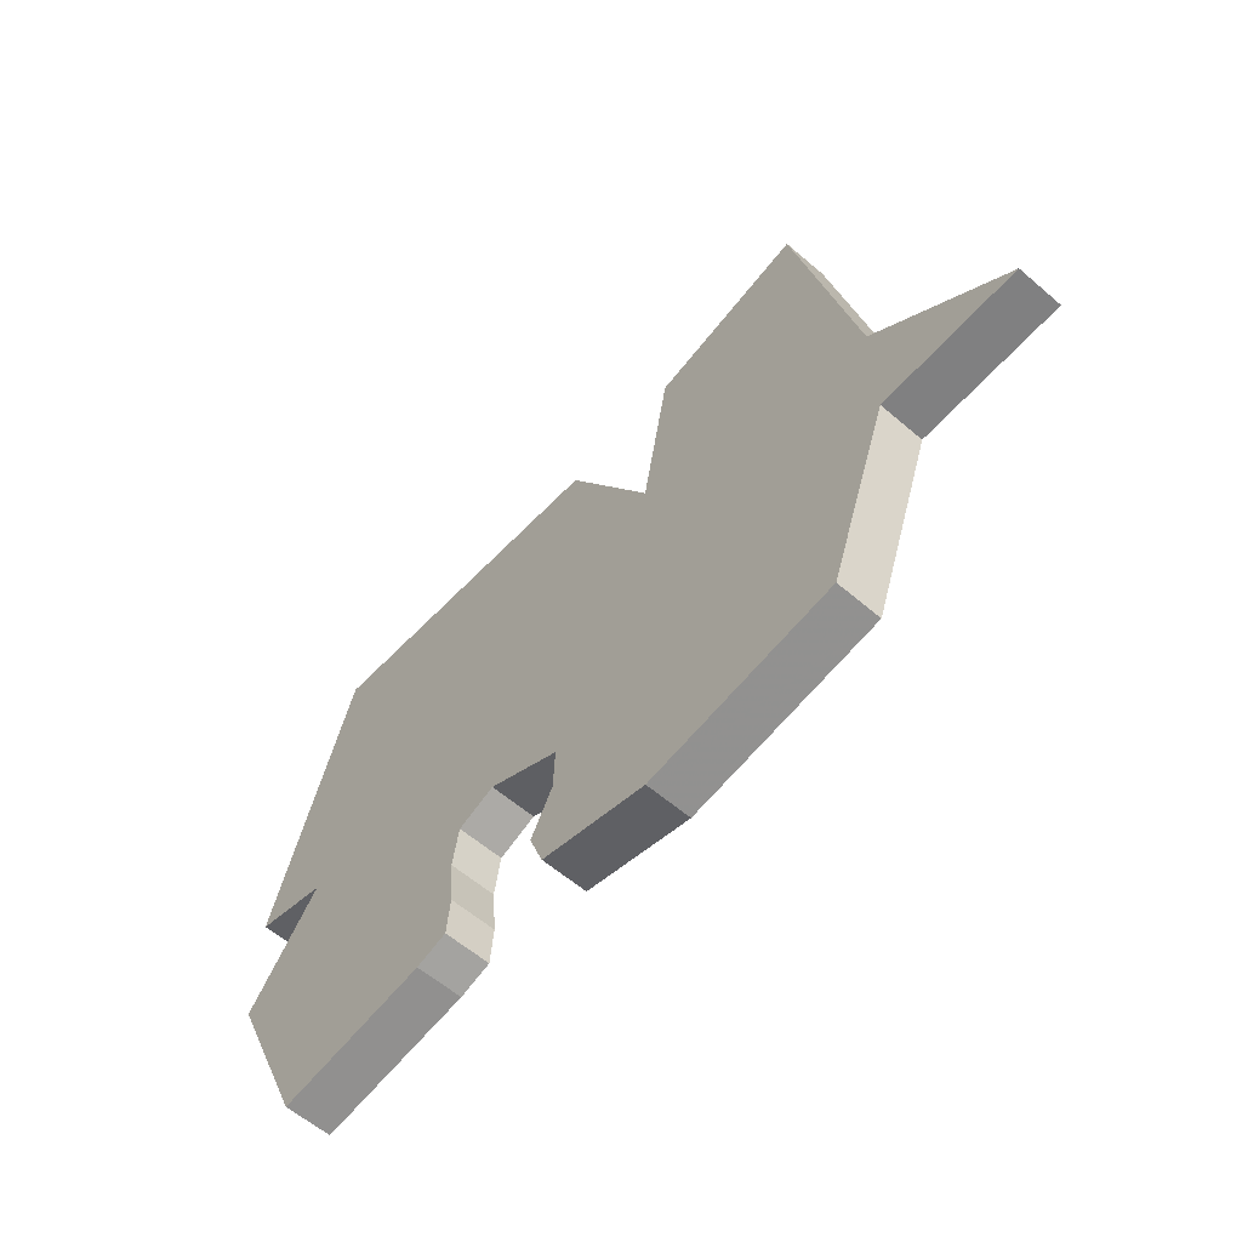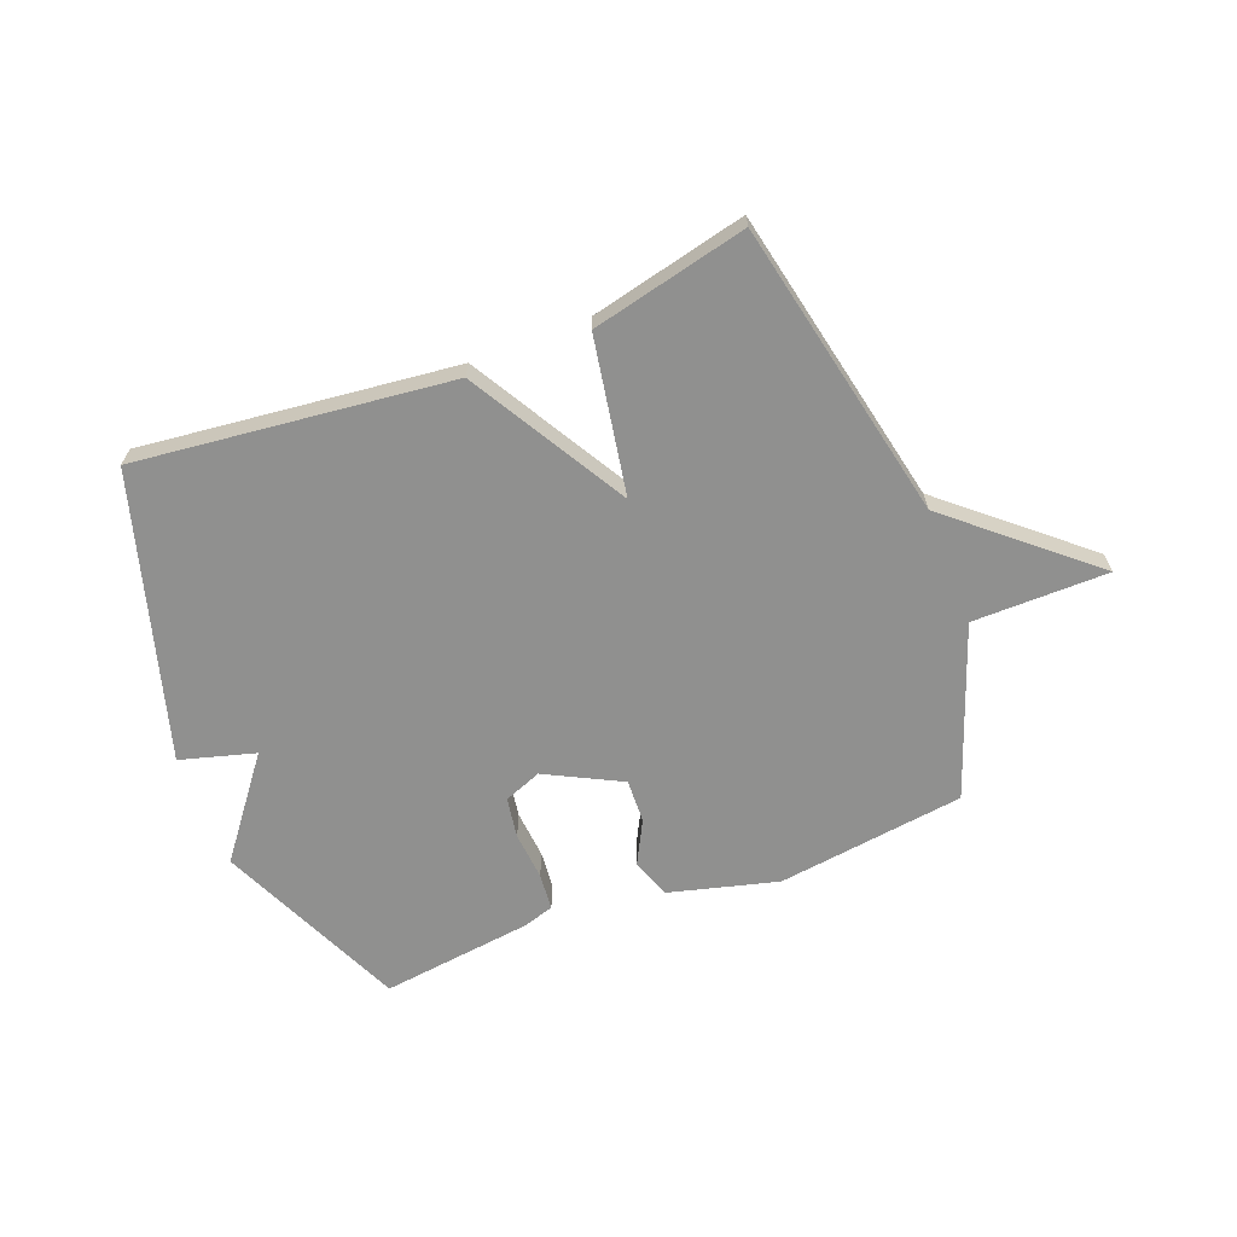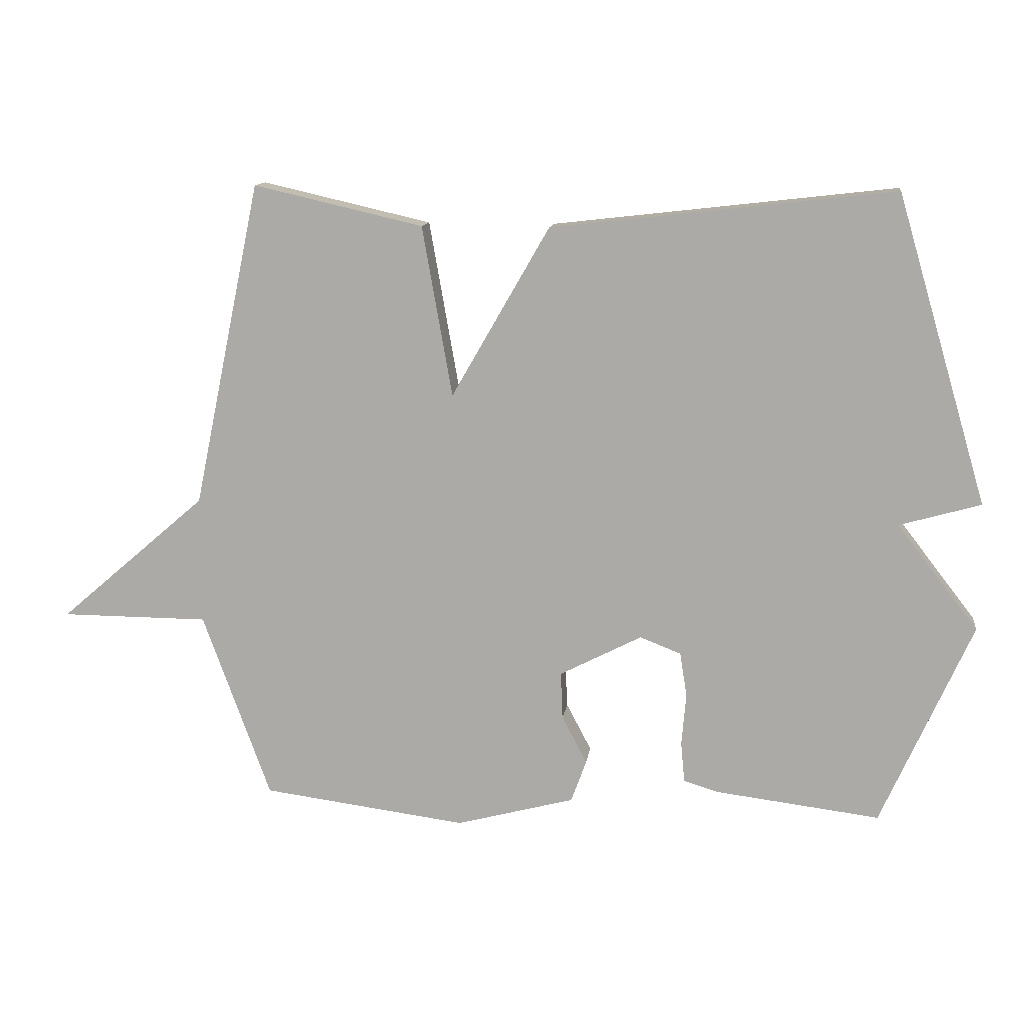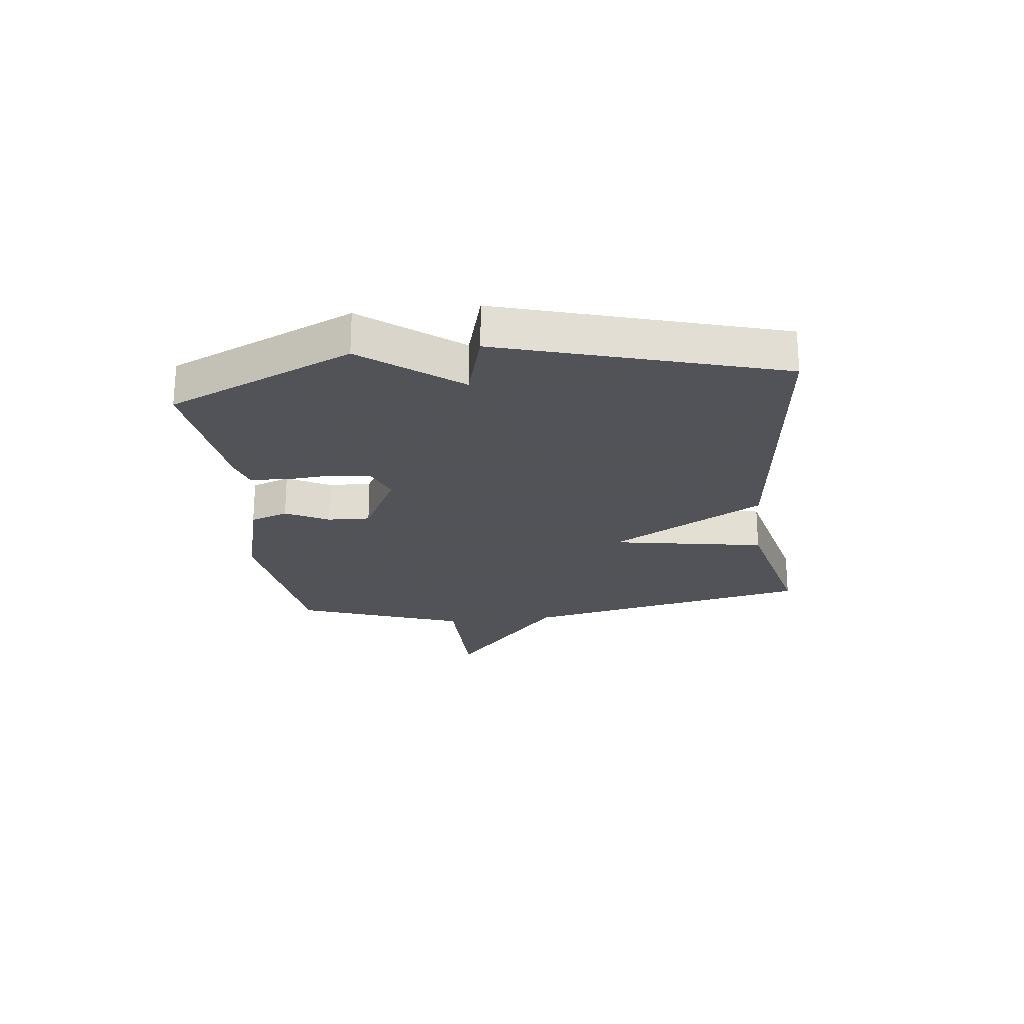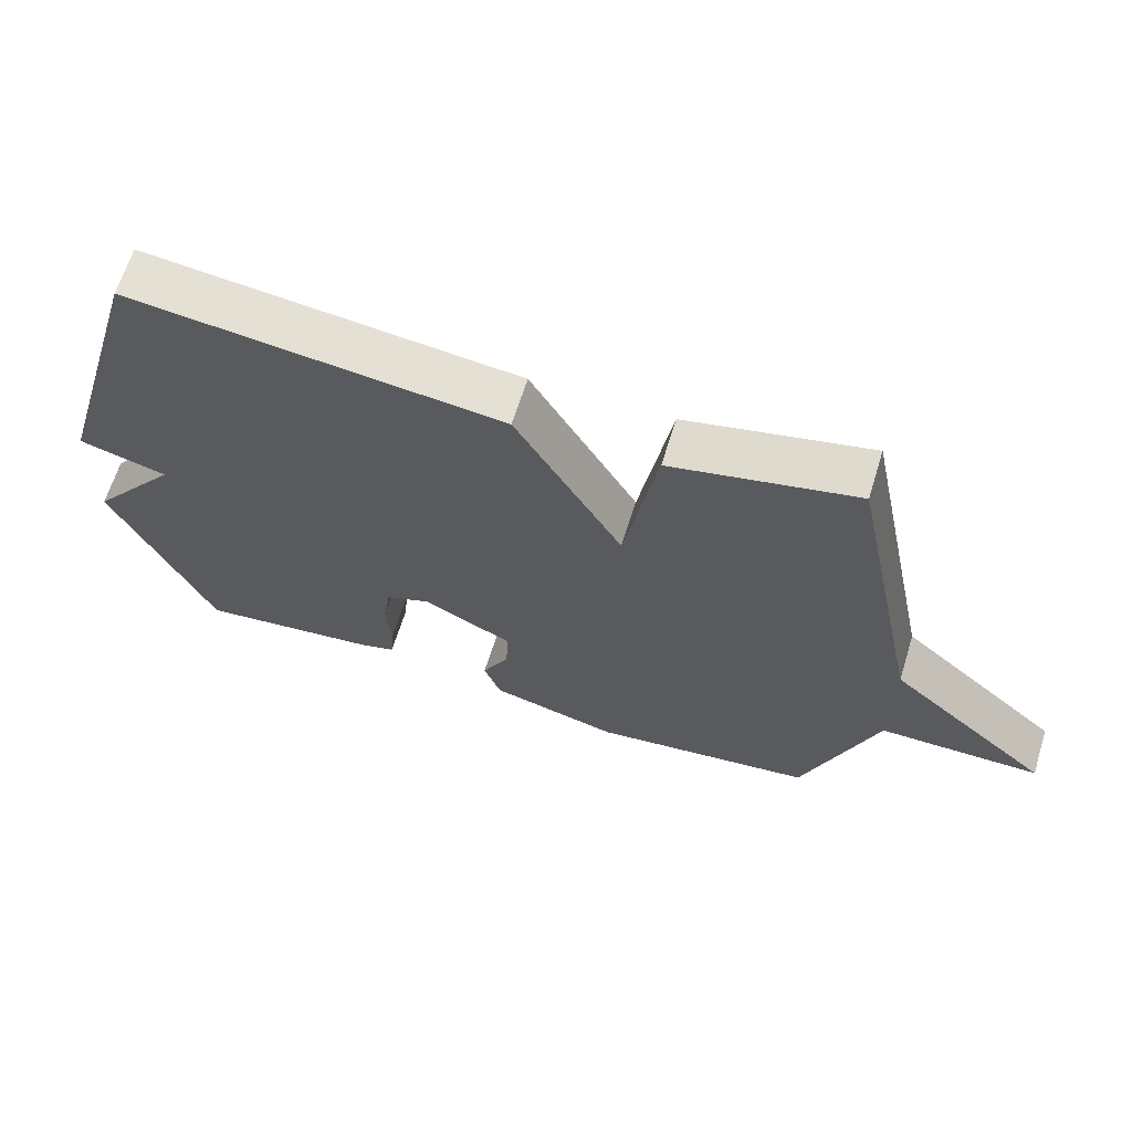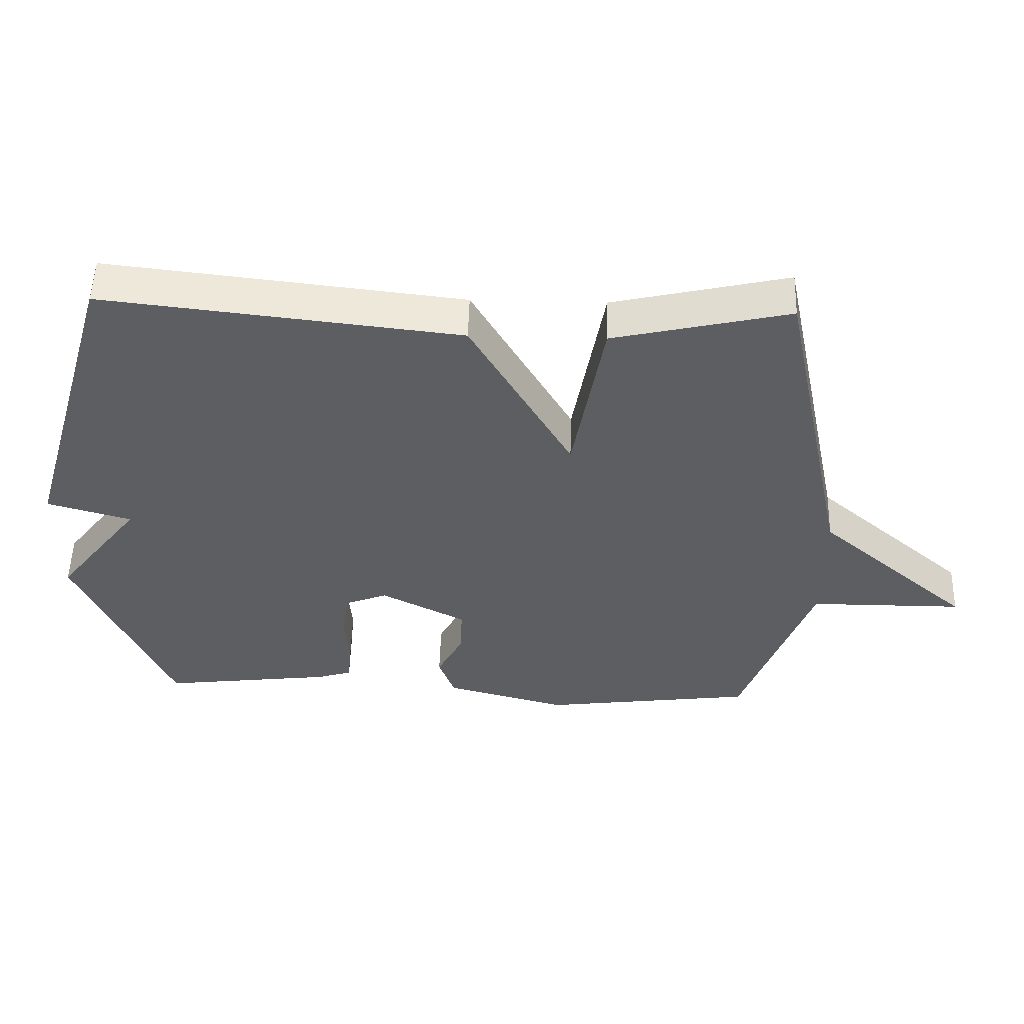
<metadata>
{"format":"obj","ext":"obj","renderer":"f3d","projection":"perspective","resolution":1024,"background":"white","views":[{"elev":-60.0,"azim":48.8,"up":"+Z"},{"elev":-65.6,"azim":21.3,"up":"+Y"},{"elev":12.3,"azim":-172.5,"up":"+Z"},{"elev":-22.5,"azim":-83.2,"up":"+Y"},{"elev":64.9,"azim":17.2,"up":"+Z"},{"elev":52.6,"azim":1.6,"up":"+Z"}]}
</metadata>
<code>
v -0.5 0.07 -0.5
v -0.642 0.07 -0.181
v -0.515 0.07 -0.017
v -0.642 0.07 0.019
v -0.5 0.07 0.5
v 0.035 0.07 0.439
v 0.188 0.07 0.173
v 0.235 0.07 0.439
v 0.5 0.07 0.5
v 0.606 0.07 -0.009
v 0.837 0.07 -0.208
v 0.606 0.07 -0.209
v 0.5 0.07 -0.5
v 0.18 0.07 -0.542
v -0.005 0.07 -0.493
v -0.029 0.07 -0.427
v 0.01 0.07 -0.353
v 0.013 0.07 -0.279
v -0.115 0.07 -0.213
v -0.179 0.07 -0.238
v -0.19 0.07 -0.307
v -0.183 0.07 -0.389
v -0.189 0.07 -0.452
v -0.242 0.07 -0.468
v -0.5 0 -0.5
v -0.642 0 -0.181
v -0.515 0 -0.017
v -0.642 0 0.019
v -0.5 0 0.5
v 0.035 0 0.439
v 0.188 0 0.173
v 0.235 0 0.439
v 0.5 0 0.5
v 0.606 0 -0.009
v 0.837 0 -0.208
v 0.606 0 -0.209
v 0.5 0 -0.5
v 0.18 0 -0.542
v -0.005 0 -0.493
v -0.029 0 -0.427
v 0.01 0 -0.353
v 0.013 0 -0.279
v -0.115 0 -0.213
v -0.179 0 -0.238
v -0.19 0 -0.307
v -0.183 0 -0.389
v -0.189 0 -0.452
v -0.242 0 -0.468
f 1 2 3
f 24 1 3
f 23 24 3
f 22 23 3
f 21 22 3
f 20 21 3
f 19 20 3
f 15 16 17
f 14 15 17
f 13 14 17
f 12 13 17
f 12 17 18
f 10 11 12
f 9 10 12
f 8 9 12
f 7 8 12
f 7 12 18 19
f 5 6 7
f 4 5 7
f 3 4 7
f 3 7 19
f 27 26 25
f 27 25 48
f 27 48 47
f 27 47 46
f 27 46 45
f 27 45 44
f 27 44 43
f 41 40 39
f 41 39 38
f 41 38 37
f 41 37 36
f 42 41 36
f 36 35 34
f 36 34 33
f 36 33 32
f 36 32 31
f 43 42 36 31
f 31 30 29
f 31 29 28
f 31 28 27
f 43 31 27
f 1 25 26 2
f 2 26 27 3
f 3 27 28 4
f 4 28 29 5
f 5 29 30 6
f 6 30 31 7
f 7 31 32 8
f 8 32 33 9
f 9 33 34 10
f 10 34 35 11
f 11 35 36 12
f 12 36 37 13
f 13 37 38 14
f 14 38 39 15
f 15 39 40 16
f 16 40 41 17
f 17 41 42 18
f 18 42 43 19
f 19 43 44 20
f 20 44 45 21
f 21 45 46 22
f 22 46 47 23
f 23 47 48 24
f 24 48 25 1

</code>
